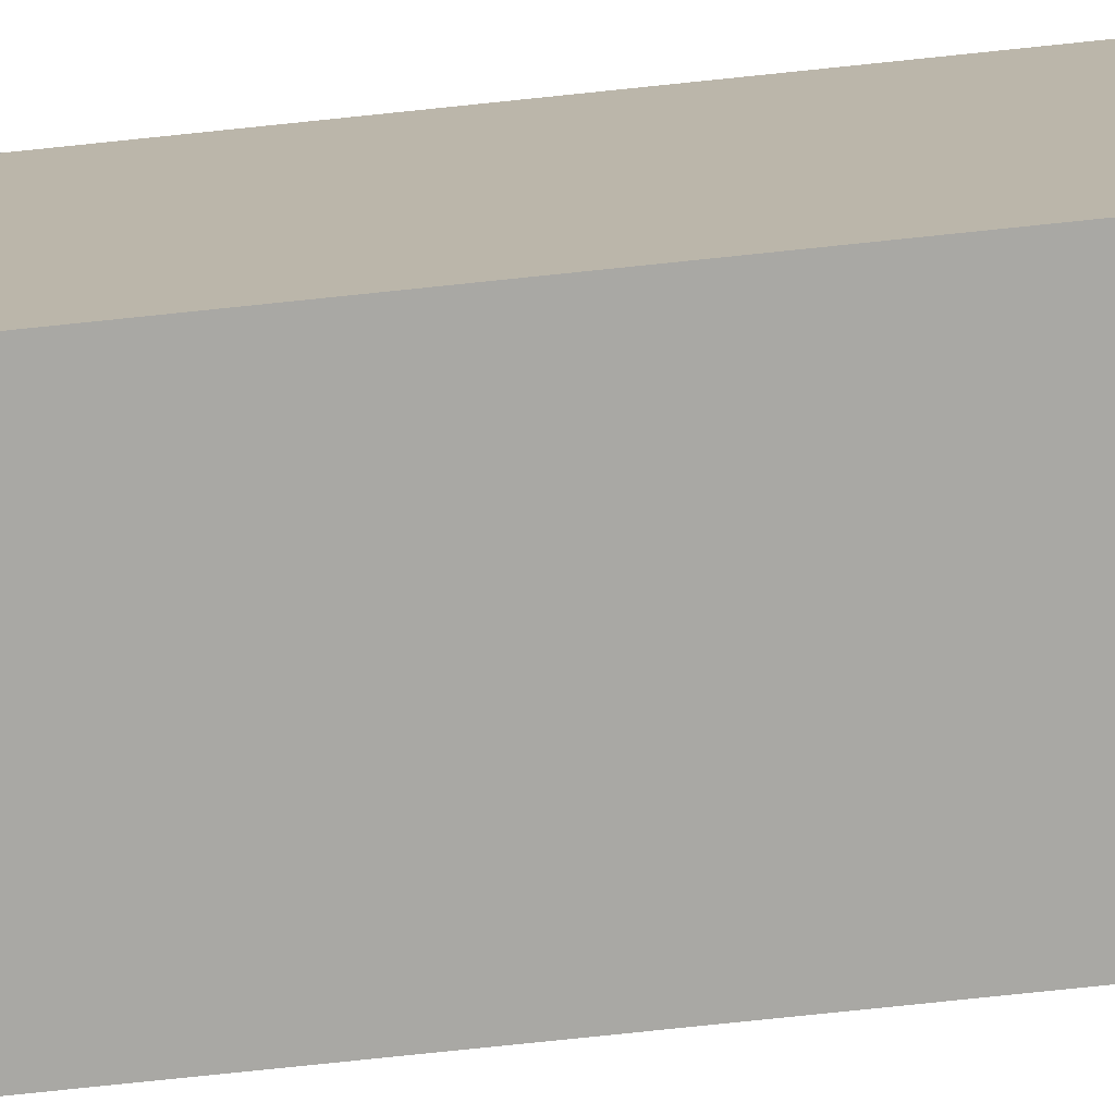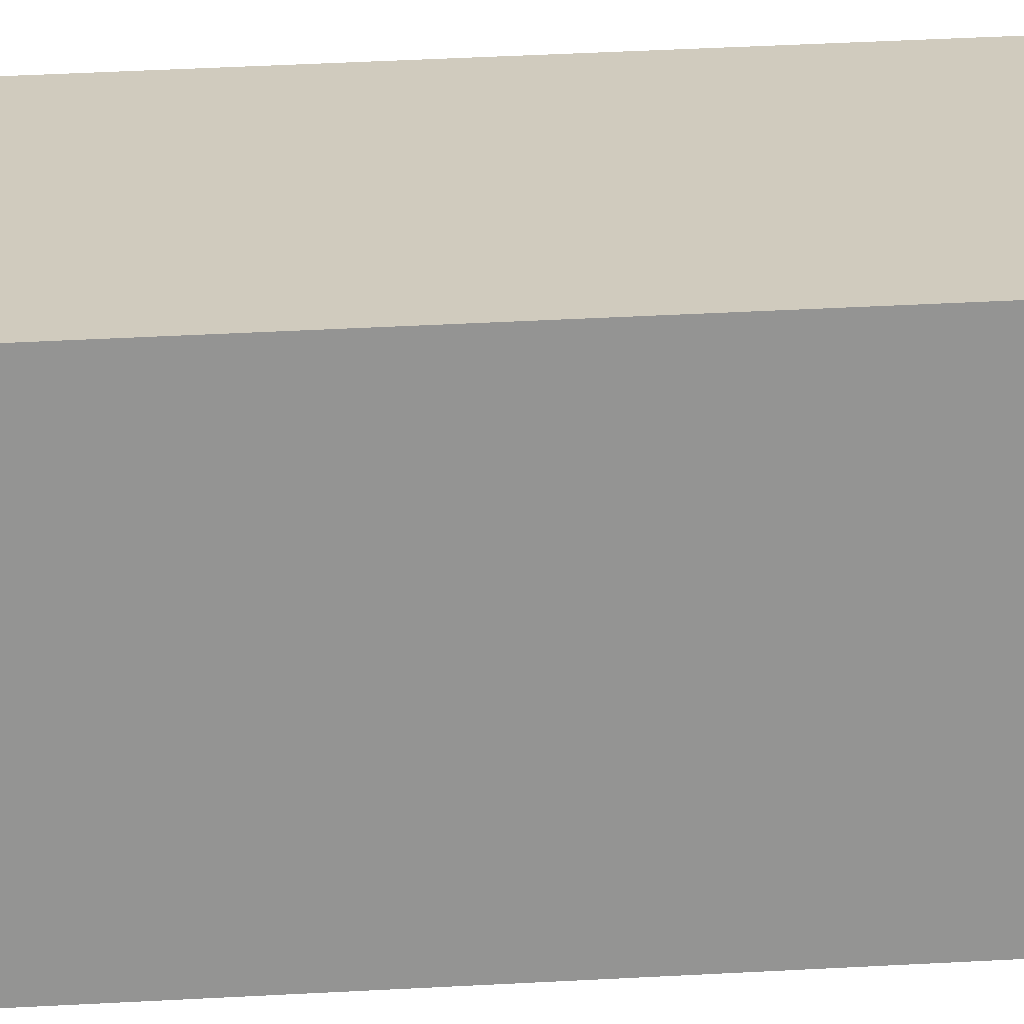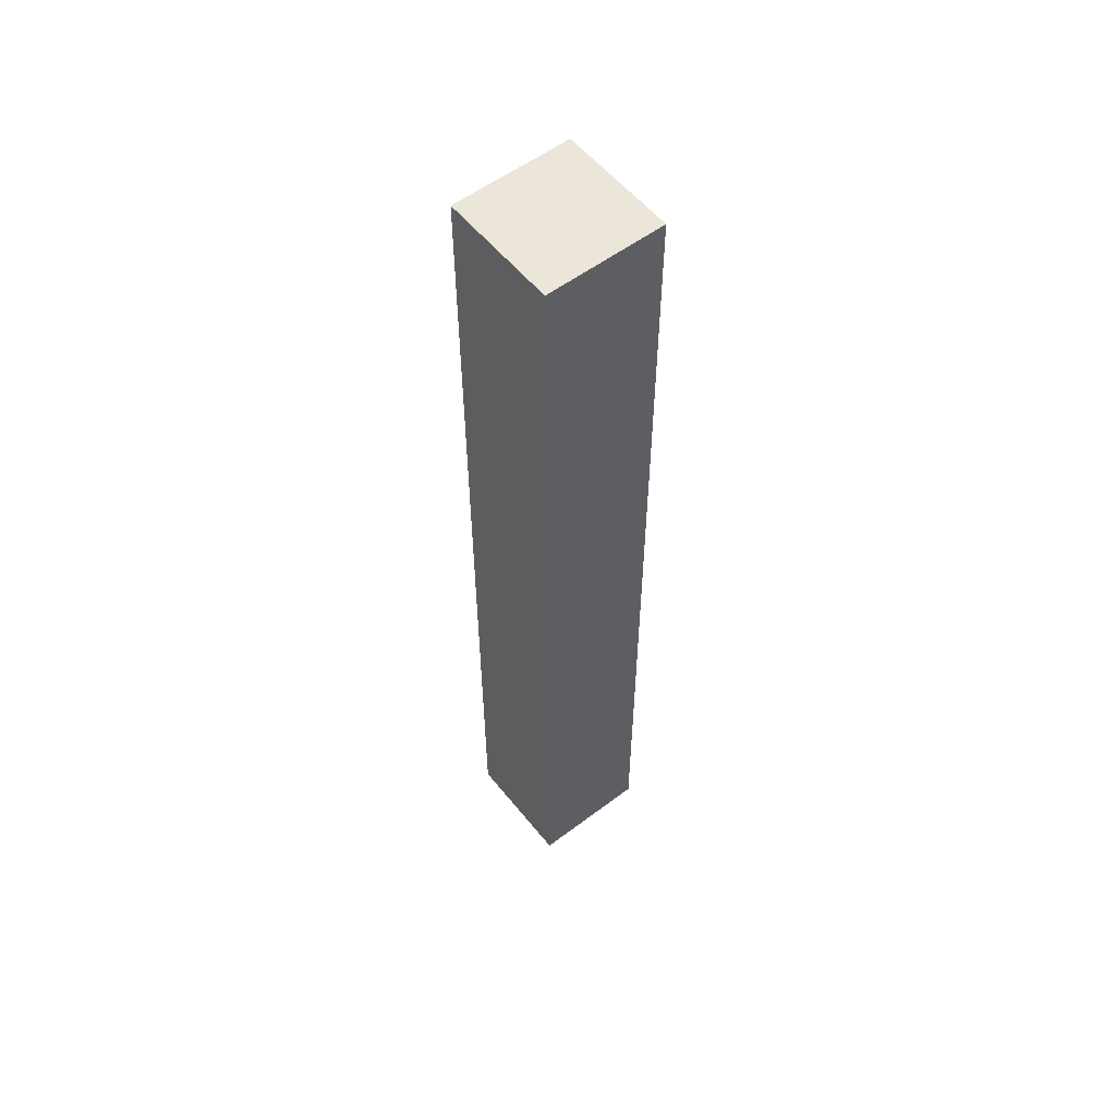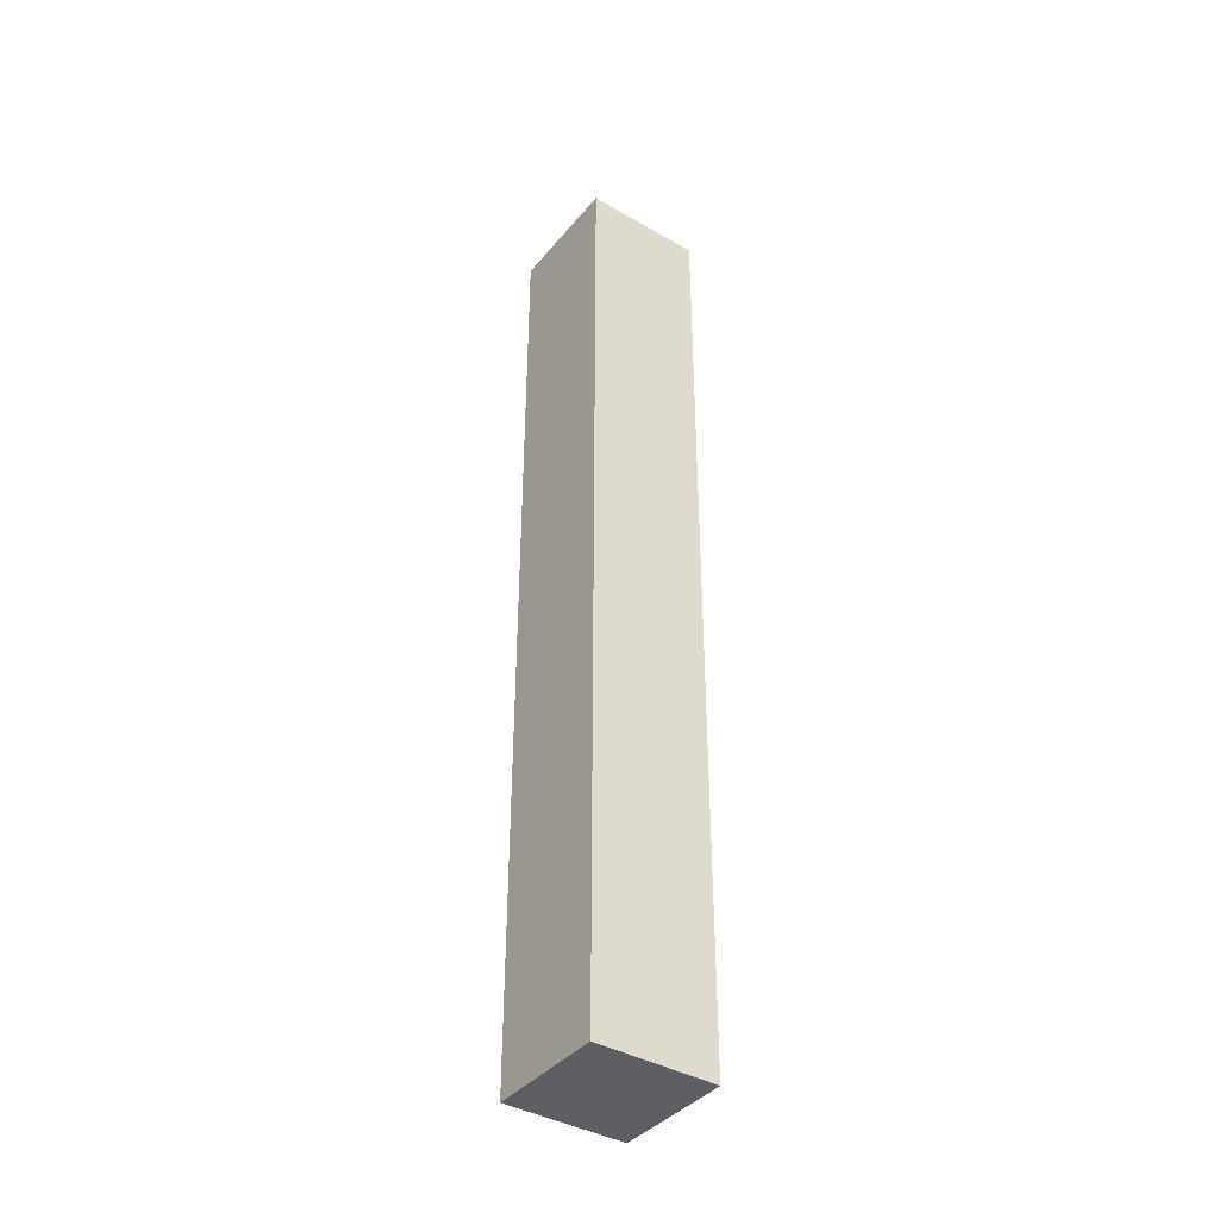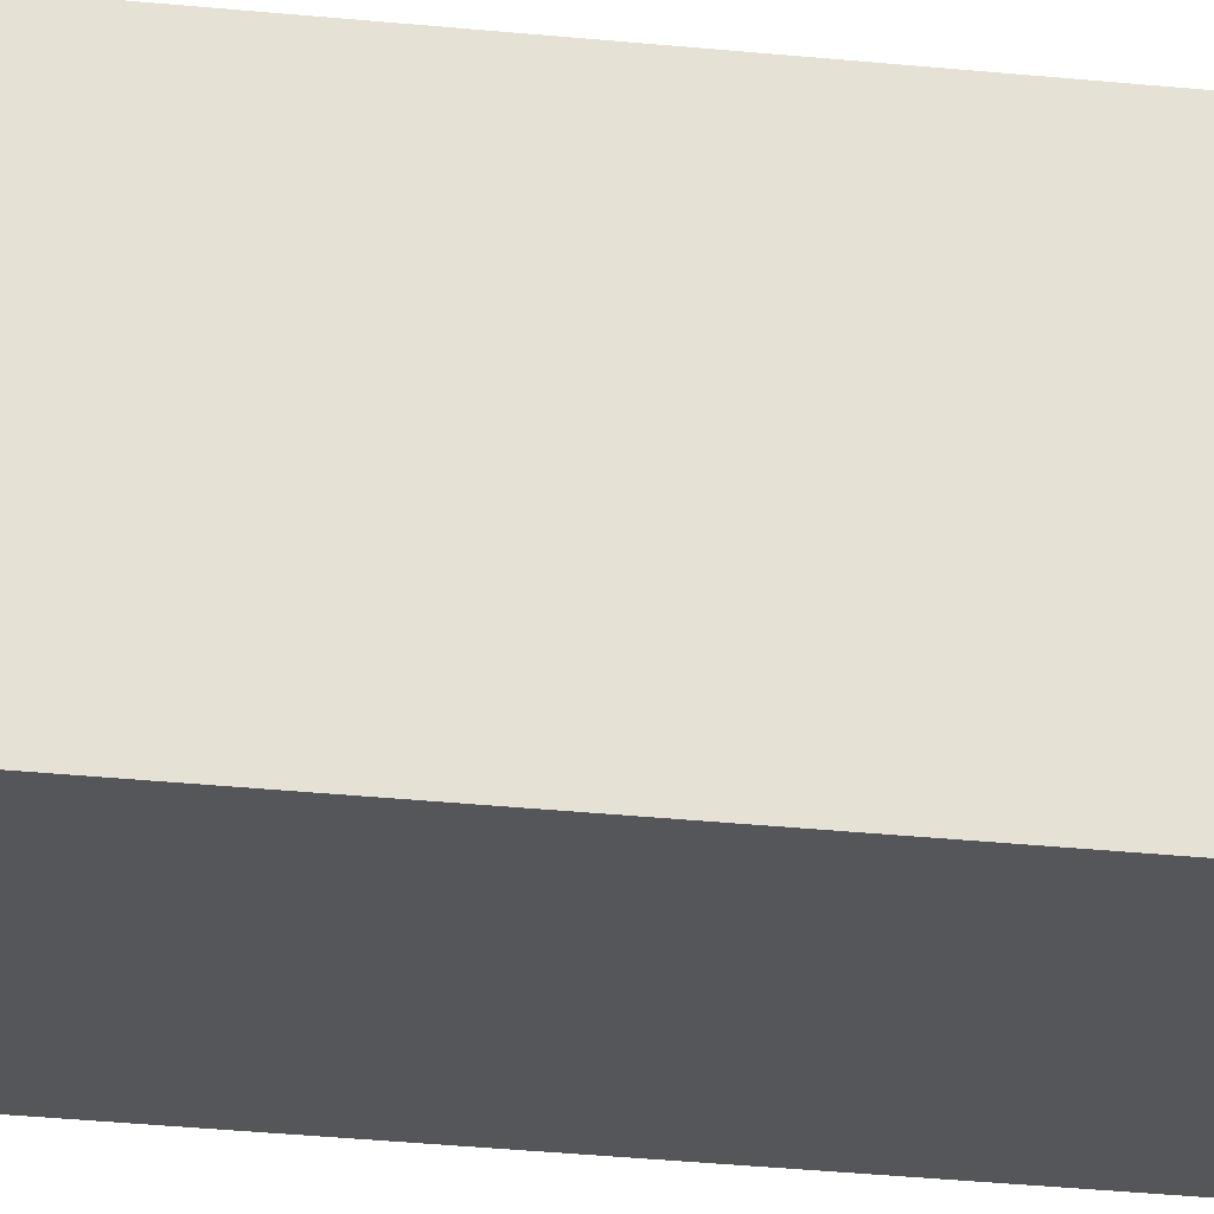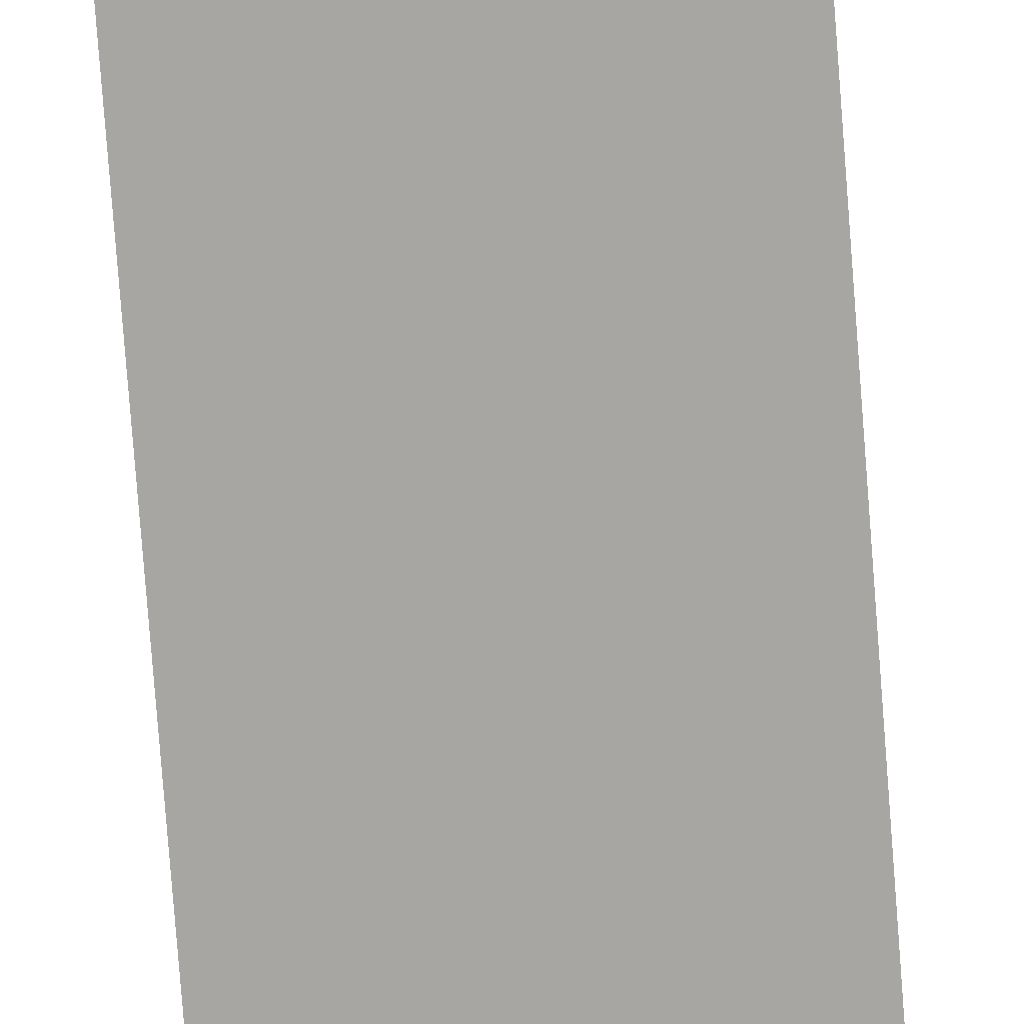
<metadata>
{"format":"obj","ext":"obj","renderer":"f3d","projection":"perspective","resolution":1024,"background":"white","views":[{"elev":-74.9,"azim":96.0,"up":"+Z"},{"elev":23.4,"azim":83.7,"up":"+Z"},{"elev":56.0,"azim":-128.3,"up":"+Y"},{"elev":-39.9,"azim":-125.6,"up":"+Y"},{"elev":-25.1,"azim":79.9,"up":"+Z"},{"elev":-74.1,"azim":-175.7,"up":"+Z"}]}
</metadata>
<code>
o Post
g Post
v 0.25 0 0.25
v -0.25 0 0.25
v 0.25 4 0.25
v -0.25 4 0.25
v -0.25 0 -0.25
v -0.25 4 -0.25
v 0.25 0 -0.25
v 0.25 4 -0.25
f 3 2 1
f 3 4 2
f 4 5 2
f 4 6 5
f 6 7 5
f 6 8 7
f 8 1 7
f 8 3 1
f 8 4 3
f 8 6 4
f 1 5 7
f 1 2 5

</code>
